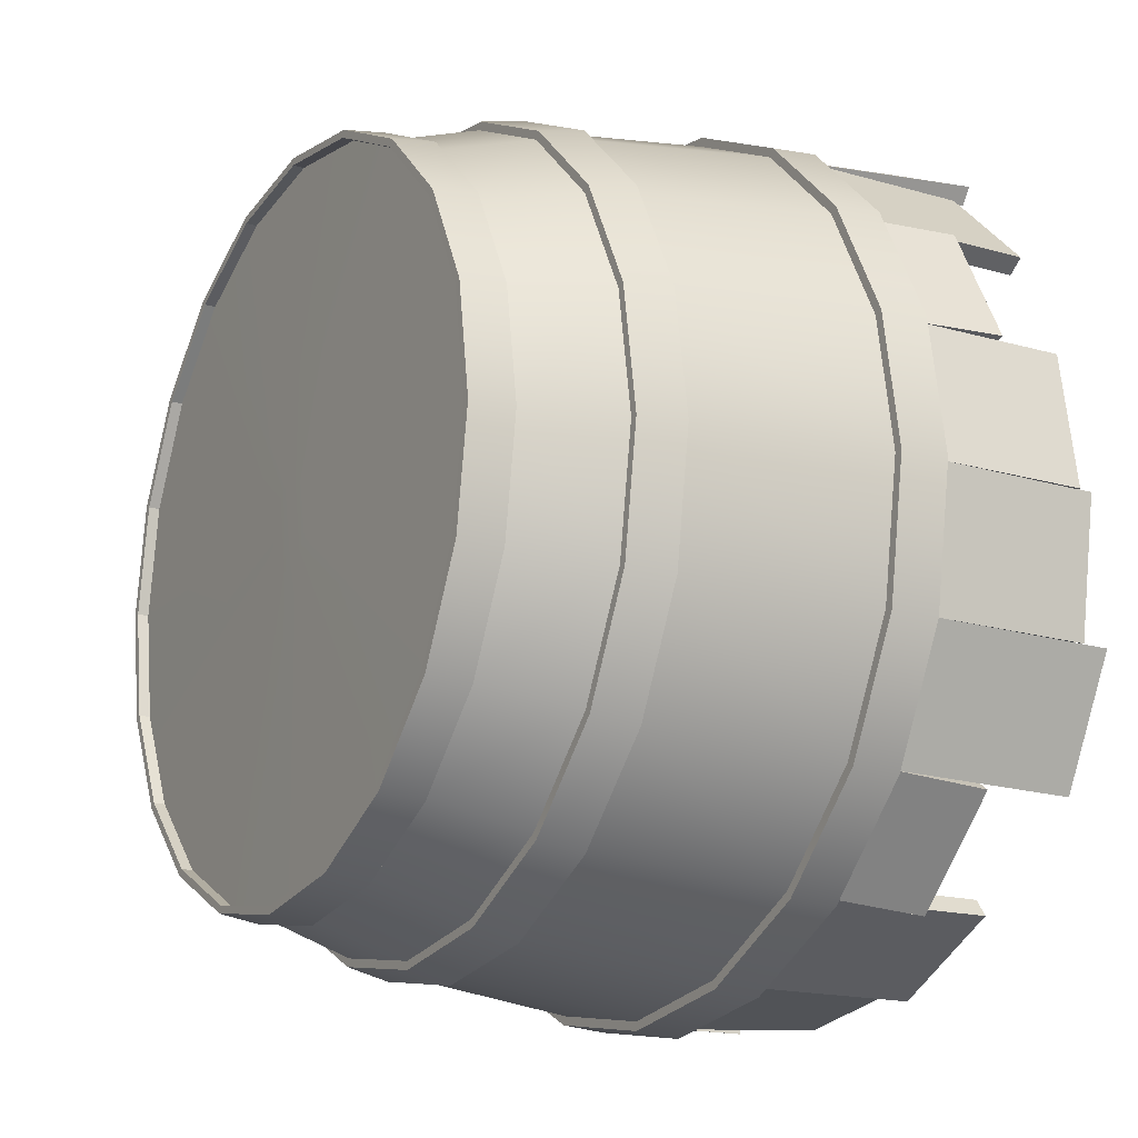
<metadata>
{"format":"obj","ext":"obj","renderer":"f3d","projection":"perspective","resolution":1024,"background":"white","views":[{"elev":-17.1,"azim":60.1,"up":"+Z"}]}
</metadata>
<code>
g default
v -158.6 14.51 -10.58
v -157.8 18.33 -10.86
v -163.5 14.51 -20.12
v -162.7 18.33 -20.65
v -156.9 14.51 4e-06
v -156 18.33 5e-06
v -171 14.51 -27.69
v -170.5 18.33 -28.42
v -180.6 14.51 -32.55
v -180.3 18.33 -33.41
v -191.2 14.51 -34.23
v -191.2 18.33 -35.13
v -201.7 14.51 -32.55
v -202 18.33 -33.41
v -211.3 14.51 -27.69
v -211.8 18.33 -28.42
v -218.9 14.51 -20.12
v -219.6 18.33 -20.65
v -223.7 14.51 -10.58
v -224.6 18.33 -10.86
v -225.4 14.51 6e-06
v -226.3 18.33 5e-06
v -223.7 14.51 10.58
v -224.6 18.33 10.86
v -218.9 14.51 20.12
v -219.6 18.33 20.65
v -211.3 14.51 27.69
v -211.8 18.33 28.42
v -201.7 14.51 32.55
v -202 18.33 33.41
v -191.2 14.51 34.23
v -191.2 18.33 35.13
v -180.6 14.51 32.55
v -180.3 18.33 33.41
v -171 14.51 27.69
v -170.5 18.33 28.42
v -163.5 14.51 20.12
v -162.7 18.33 20.65
v -158.6 14.51 10.58
v -157.8 18.33 10.86
v -155.5 53.2 -11.67
v -153.6 53.2 0.02315
v -160.5 53.2 22.25
v -168.9 53.2 30.62
v -179.5 53.2 36
v -191.2 53.2 37.85
v -213.4 53.2 30.62
v -221.8 53.2 22.25
v -227.2 53.2 11.7
v -229 53.2 6e-06
v -221.8 53.2 -22.25
v -213.4 53.2 -30.62
v -202.9 44.22 -36
v -191.2 44.22 -37.85
v -179.5 53.2 -36
v -168.9 53.2 -30.62
v -160.5 39.37 -22.25
v -160.8 35.37 -22.04
v -155.5 35.37 -11.59
v -155.2 39.37 -11.7
v -153.7 35.37 6e-06
v -153.3 39.37 6e-06
v -155.5 35.37 11.59
v -155.2 39.37 11.7
v -160.8 35.37 22.04
v -160.5 39.37 22.25
v -169.1 35.37 30.33
v -168.9 39.37 30.62
v -179.6 35.37 35.66
v -179.5 39.37 36
v -191.2 35.37 37.49
v -191.2 39.37 37.85
v -202.7 35.37 35.66
v -202.9 39.37 36
v -213.2 35.37 30.33
v -213.4 39.37 30.62
v -221.5 35.37 22.04
v -221.8 39.37 22.25
v -226.8 35.37 11.59
v -227.2 39.37 11.7
v -228.7 35.37 6e-06
v -229 39.37 6e-06
v -226.8 35.37 -11.59
v -227.2 39.37 -11.7
v -221.5 35.37 -22.04
v -221.8 39.37 -22.25
v -213.2 35.37 -30.33
v -213.4 39.37 -30.62
v -202.7 35.37 -35.66
v -202.9 39.37 -36
v -191.2 35.37 -37.49
v -191.2 39.37 -37.85
v -179.6 35.37 -35.66
v -179.5 39.37 -36
v -169.1 35.37 -30.33
v -168.9 39.37 -30.62
v -160.4 6.286 -9.997
v -165 6.286 -19.02
v -172.1 6.286 -26.17
v -181.2 6.286 -30.77
v -191.2 6.286 -32.35
v -201.2 6.286 -30.77
v -210.2 6.286 -26.17
v -217.3 6.286 -19.02
v -221.9 6.286 -9.997
v -223.5 6.286 8e-06
v -221.9 6.286 9.997
v -217.3 6.286 19.02
v -210.2 6.286 26.17
v -201.2 6.286 30.77
v -191.2 6.286 32.35
v -181.2 6.286 30.77
v -172.1 6.286 26.17
v -165 6.286 19.02
v -160.4 6.286 9.997
v -158.8 6.286 -2e-06
v -191.2 3.465 6e-06
v -188.4 3.465 -1.995
v -187.9 3.465 -1.049
v -187.8 3.465 -2.5e-05
v -189.2 3.465 -2.746
v -190.1 3.465 -3.228
v -191.2 3.465 -3.394
v -192.2 3.465 -3.228
v -193.2 3.465 -2.746
v -193.9 3.465 -1.995
v -194.4 3.465 -1.049
v -194.6 3.465 6e-06
v -194.4 3.465 1.049
v -193.9 3.465 1.995
v -193.2 3.465 2.746
v -192.2 3.465 3.228
v -191.2 3.465 3.394
v -190.1 3.465 3.228
v -189.2 3.465 2.746
v -188.4 3.465 1.995
v -187.9 3.465 1.049
v -161.7 3.678 -9.567
v -166.1 3.678 -18.2
v -173 3.678 -25.05
v -181.6 3.678 -29.45
v -191.2 3.678 -30.96
v -200.7 3.678 -29.45
v -209.4 3.678 -25.05
v -216.2 3.678 -18.2
v -220.6 3.678 -9.567
v -222.1 3.678 9e-06
v -220.6 3.678 9.567
v -216.2 3.678 18.2
v -209.4 3.678 25.05
v -200.7 3.678 29.45
v -191.2 3.678 30.96
v -181.6 3.678 29.45
v -173 3.678 25.05
v -166.1 3.678 18.2
v -161.7 3.678 9.567
v -160.2 3.678 -4e-06
v -160.3 -0.617 -10.04
v -164.9 -0.617 -19.1
v -172.1 -0.617 -26.29
v -181.1 -0.617 -30.9
v -191.2 -0.617 -32.49
v -201.2 -0.617 -30.9
v -210.3 -0.617 -26.29
v -217.5 -0.617 -19.1
v -222.1 -0.617 -10.04
v -223.7 -0.617 1e-05
v -222.1 -0.617 10.04
v -217.5 -0.617 19.1
v -210.3 -0.617 26.29
v -201.2 -0.617 30.9
v -191.2 -0.617 32.49
v -181.1 -0.617 30.9
v -172.1 -0.617 26.29
v -164.9 -0.617 19.1
v -160.3 -0.617 10.04
v -158.7 -0.617 -4e-06
v -157 11.76 -11.1
v -156.1 15.77 -11.39
v -162.1 11.76 -21.11
v -161.3 15.77 -21.67
v -155.3 11.76 5e-06
v -154.3 15.77 6e-06
v -170.1 11.76 -29.06
v -169.5 15.77 -29.83
v -180.1 11.76 -34.16
v -179.8 15.77 -35.06
v -191.2 11.76 -35.92
v -191.2 15.77 -36.87
v -202.3 11.76 -34.16
v -202.6 15.77 -35.06
v -212.3 11.76 -29.06
v -212.8 15.77 -29.83
v -220.2 11.76 -21.11
v -221 15.77 -21.67
v -225.3 11.76 -11.1
v -226.2 15.77 -11.39
v -227.1 11.76 7e-06
v -228 15.77 6e-06
v -225.3 11.76 11.1
v -226.2 15.77 11.39
v -220.2 11.76 21.11
v -221 15.77 21.67
v -212.3 11.76 29.06
v -212.8 15.77 29.83
v -202.3 11.76 34.16
v -202.6 15.77 35.06
v -191.2 11.76 35.92
v -191.2 15.77 36.87
v -180.1 11.76 34.16
v -179.8 15.77 35.06
v -170.1 11.76 29.06
v -169.5 15.77 29.83
v -162.1 11.76 21.11
v -161.3 15.77 21.67
v -157 11.76 11.1
v -156.1 15.77 11.39
v -153.7 53.2 -12.25
v -151.8 53.2 0.02316
v -159 53.2 23.35
v -167.8 53.2 32.14
v -178.9 53.2 37.78
v -191.2 53.2 39.72
v -214.5 53.2 32.14
v -223.3 53.2 23.35
v -229 53.2 12.28
v -230.9 53.2 7e-06
v -223.3 53.2 -23.35
v -214.5 53.2 -32.14
v -203.4 44.22 -37.78
v -191.2 44.22 -39.72
v -178.9 53.2 -37.78
v -167.8 53.2 -32.14
v -159 37.86 -23.35
v -159.3 33.66 -23.13
v -153.8 33.66 -12.16
v -153.4 37.86 -12.28
v -151.8 33.66 7e-06
v -151.5 37.86 7e-06
v -153.8 33.66 12.16
v -153.4 37.86 12.28
v -159.3 33.66 23.13
v -159 37.86 23.35
v -168 33.66 31.83
v -167.8 37.86 32.14
v -179 33.66 37.42
v -178.9 37.86 37.78
v -191.2 33.66 39.35
v -191.2 37.86 39.72
v -203.3 33.66 37.42
v -203.4 37.86 37.78
v -214.3 33.66 31.83
v -214.5 37.86 32.14
v -223 33.66 23.13
v -223.3 37.86 23.35
v -228.6 33.66 12.16
v -229 37.86 12.28
v -230.5 33.66 7e-06
v -230.9 37.86 7e-06
v -228.6 33.66 -12.16
v -229 37.86 -12.28
v -223 33.66 -23.13
v -223.3 37.86 -23.35
v -214.3 33.66 -31.83
v -214.5 37.86 -32.14
v -203.3 33.66 -37.42
v -203.4 37.86 -37.78
v -191.2 33.66 -39.35
v -191.2 37.86 -39.72
v -179 33.66 -37.42
v -178.9 37.86 -37.78
v -168 33.66 -31.83
v -167.8 37.86 -32.14
v -159.7 3.136 -10.22
v -164.4 3.136 -19.44
v -171.7 3.136 -26.76
v -181 3.136 -31.46
v -191.2 3.136 -33.07
v -201.4 3.136 -31.46
v -210.6 3.136 -26.76
v -217.9 3.136 -19.44
v -222.6 3.136 -10.22
v -224.2 3.136 9e-06
v -222.6 3.136 10.22
v -217.9 3.136 19.44
v -210.6 3.136 26.76
v -201.4 3.136 31.46
v -191.2 3.136 33.07
v -181 3.136 31.46
v -171.7 3.136 26.76
v -164.4 3.136 19.44
v -159.7 3.136 10.22
v -158.1 3.136 -2e-06
v -156.3 11.76 -11.33
v -155.4 15.77 -11.63
v -153.5 15.77 7e-06
v -154.5 11.76 5e-06
v -161.5 11.76 -21.55
v -160.7 15.77 -22.12
v -169.6 11.76 -29.66
v -169.1 15.77 -30.45
v -155.4 15.77 11.63
v -156.3 11.76 11.33
v -179.8 11.76 -34.87
v -179.5 15.77 -35.79
v -191.2 11.76 -36.67
v -191.2 15.77 -37.64
v -202.5 11.76 -34.87
v -202.8 15.77 -35.79
v -212.7 11.76 -29.66
v -213.3 15.77 -30.45
v -220.8 11.76 -21.55
v -221.6 15.77 -22.12
v -226 11.76 -11.33
v -227 15.77 -11.63
v -227.8 11.76 7e-06
v -228.8 15.77 7e-06
v -226 11.76 11.33
v -227 15.77 11.63
v -220.8 11.76 21.55
v -221.6 15.77 22.12
v -212.7 11.76 29.66
v -213.3 15.77 30.45
v -202.5 11.76 34.87
v -202.8 15.77 35.79
v -191.2 11.76 36.67
v -191.2 15.77 37.64
v -179.8 11.76 34.87
v -179.5 15.77 35.79
v -169.6 11.76 29.66
v -169.1 15.77 30.45
v -161.5 11.76 21.55
v -160.7 15.77 22.12
v -158.4 37.86 -23.84
v -158.7 33.66 -23.61
v -167.6 33.66 -32.5
v -167.3 37.86 -32.81
v -152.6 37.86 -12.53
v -153 33.66 -12.41
v -150.6 37.86 7e-06
v -151 33.66 7e-06
v -152.6 37.86 12.53
v -153 33.66 12.41
v -158.4 37.86 23.84
v -158.7 33.66 23.61
v -167.3 37.86 32.81
v -167.6 33.66 32.5
v -178.6 37.86 38.57
v -178.8 33.66 38.2
v -191.2 37.86 40.55
v -191.2 33.66 40.17
v -203.7 37.86 38.57
v -203.6 33.66 38.2
v -215 37.86 32.81
v -214.8 33.66 32.5
v -224 37.86 23.84
v -223.7 33.66 23.61
v -229.7 37.86 12.53
v -229.4 33.66 12.41
v -231.7 37.86 7e-06
v -231.3 33.66 7e-06
v -229.7 37.86 -12.53
v -229.4 33.66 -12.41
v -224 37.86 -23.84
v -223.7 33.66 -23.61
v -215 37.86 -32.81
v -214.8 33.66 -32.5
v -203.7 37.86 -38.57
v -203.6 33.66 -38.2
v -191.2 37.86 -40.55
v -191.2 33.66 -40.17
v -178.6 37.86 -38.57
v -178.8 33.66 -38.2
v -159.1 3.136 -10.43
v -163.9 3.136 -19.85
v -159.6 -0.617 -10.25
v -164.3 -0.617 -19.5
v -171.3 3.136 -27.32
v -171.7 -0.617 -26.83
v -180.7 3.136 -32.11
v -180.9 -0.617 -31.55
v -191.2 3.136 -33.76
v -191.2 -0.617 -33.17
v -201.6 3.136 -32.11
v -201.4 -0.617 -31.55
v -211 3.136 -27.32
v -210.7 -0.617 -26.83
v -218.5 3.136 -19.85
v -218 -0.617 -19.5
v -223.3 3.136 -10.43
v -222.7 -0.617 -10.25
v -224.9 3.136 9e-06
v -224.3 -0.617 1e-05
v -223.3 3.136 10.43
v -222.7 -0.617 10.25
v -218.5 3.136 19.85
v -218 -0.617 19.5
v -211 3.136 27.32
v -210.7 -0.617 26.83
v -201.6 3.136 32.11
v -201.4 -0.617 31.55
v -191.2 3.136 33.76
v -191.2 -0.617 33.17
v -180.7 3.136 32.11
v -180.9 -0.617 31.55
v -171.3 3.136 27.32
v -171.7 -0.617 26.83
v -163.9 3.136 19.85
v -164.3 -0.617 19.5
v -159.1 3.136 10.43
v -159.6 -0.617 10.25
v -157.4 3.136 -2e-06
v -158 -0.617 -4e-06
v -191.2 0.175 7e-06
v -188.3 0.175 -2.094
v -187.8 0.175 -1.101
v -187.6 0.175 -2.5e-05
v -189.1 0.175 -2.882
v -190.1 0.175 -3.388
v -191.2 0.175 -3.562
v -192.3 0.175 -3.388
v -193.3 0.175 -2.882
v -194.1 0.175 -2.094
v -194.6 0.175 -1.101
v -194.7 0.175 7e-06
v -194.6 0.175 1.101
v -194.1 0.175 2.094
v -193.3 0.175 2.882
v -192.3 0.175 3.388
v -191.2 0.175 3.562
v -190.1 0.175 3.388
v -189.1 0.175 2.882
v -188.3 0.175 2.094
v -187.8 0.175 1.101
v -160.3 0.3989 -10.04
v -164.9 0.3989 -19.1
v -172.1 0.3989 -26.29
v -181.1 0.3989 -30.9
v -191.2 0.3989 -32.49
v -201.2 0.3989 -30.9
v -210.3 0.3989 -26.29
v -217.5 0.3989 -19.1
v -222.1 0.3989 -10.04
v -223.7 0.3989 1e-05
v -222.1 0.3989 10.04
v -217.5 0.3989 19.1
v -210.3 0.3989 26.29
v -201.2 0.3989 30.9
v -191.2 0.3989 32.49
v -181.1 0.3989 30.9
v -172.1 0.3989 26.29
v -164.9 0.3989 19.1
v -160.3 0.3989 10.04
v -158.7 0.3989 -4e-06
v -179.9 51.92 -35.33
v -191.1 51.92 -37.1
v -179.3 51.92 -37.03
v -191.1 51.92 -38.9
v -203.1 54.19 -35.12
v -212.7 54.19 -30.2
v -203.6 54.19 -36.75
v -213.7 54.19 -31.59
v -159.9 46.5 -22.98
v -168.3 46.5 -31.35
v -158.4 46.5 -24.08
v -167.2 46.5 -32.87
v -154.1 54.37 -12.26
v -159.4 54.37 -22.81
v -152.3 54.37 -12.84
v -157.9 54.37 -23.91
v -155.2 51.78 11.7
v -153.3 51.78 6e-06
v -153.4 51.78 12.28
v -151.5 51.78 7e-06
v -160.1 45.79 22.53
v -154.7 45.79 11.98
v -158.6 45.79 23.63
v -153 45.79 12.55
v -178.6 54.69 37.41
v -168.5 54.69 32.22
v -178.1 54.69 39.12
v -167.4 54.69 33.68
v -202.3 52.29 35.43
v -191.8 52.29 37.09
v -202.8 52.29 37.03
v -191.8 52.29 38.77
v -226.1 54.12 11.62
v -221.1 54.12 21.56
v -227.8 54.12 12.16
v -222.5 54.12 22.6
v -227.9 48.92 -11.7
v -229.8 48.92 6e-06
v -229.7 48.92 -12.28
v -231.7 48.92 7e-06
v -222.1 52.89 -22
v -227.2 52.89 -11.83
v -223.5 52.89 -23.06
v -229 52.89 -12.39
v -213.6 54.15 31.36
v -203 54.15 36.74
v -214.7 54.15 32.87
v -203.6 54.15 38.52
g polySurface5 Half_Barrel
f 117 120 119 118
f 121 122 117 118
f 123 124 117 122
f 125 126 117 124
f 127 128 117 126
f 129 130 117 128
f 131 132 117 130
f 133 134 117 132
f 135 136 117 134
f 137 120 117 136
f 138 139 118 119
f 139 140 121 118
f 140 141 122 121
f 141 142 123 122
f 142 143 124 123
f 143 144 125 124
f 144 145 126 125
f 145 146 127 126
f 146 147 128 127
f 147 148 129 128
f 148 149 130 129
f 149 150 131 130
f 150 151 132 131
f 151 152 133 132
f 152 153 134 133
f 153 154 135 134
f 154 155 136 135
f 155 156 137 136
f 156 157 120 137
f 119 120 157 138
f 2 59 58 4
f 4 58 95 8
f 8 95 93 10
f 10 93 91 12
f 12 91 89 14
f 14 89 87 16
f 16 87 85 18
f 18 85 83 20
f 20 83 81 22
f 22 81 79 24
f 24 79 77 26
f 26 77 75 28
f 28 75 73 30
f 30 73 71 32
f 32 71 69 34
f 34 69 67 36
f 36 67 65 38
f 38 65 63 40
f 40 63 61 6
f 6 61 59 2
f 1 3 98 97
f 3 7 99 98
f 7 9 100 99
f 9 11 101 100
f 11 13 102 101
f 13 15 103 102
f 15 17 104 103
f 17 19 105 104
f 19 21 106 105
f 21 23 107 106
f 23 25 108 107
f 25 27 109 108
f 27 29 110 109
f 29 31 111 110
f 31 33 112 111
f 33 35 113 112
f 35 37 114 113
f 37 39 115 114
f 39 5 116 115
f 116 5 1 97
f 62 42 41 60
f 68 44 43 66
f 72 46 45 70
f 78 48 47 76
f 82 50 49 80
f 88 52 51 86
f 92 54 53 90
f 96 56 55 94
f 98 139 138 97
f 97 138 157 116
f 116 157 156 115
f 115 156 155 114
f 114 155 154 113
f 113 154 153 112
f 112 153 152 111
f 111 152 151 110
f 110 151 150 109
f 109 150 149 108
f 108 149 148 107
f 107 148 147 106
f 106 147 146 105
f 105 146 145 104
f 104 145 144 103
f 103 144 143 102
f 102 143 142 101
f 101 142 141 100
f 100 141 140 99
f 99 140 139 98
f 6 5 39 40
f 40 39 37 38
f 38 37 35 36
f 36 35 33 34
f 34 33 31 32
f 32 31 29 30
f 30 29 27 28
f 28 27 25 26
f 26 25 23 24
f 24 23 21 22
f 22 21 19 20
f 20 19 17 18
f 18 17 15 16
f 16 15 13 14
f 14 13 11 12
f 12 11 9 10
f 10 9 7 8
f 8 7 3 4
f 4 3 1 2
f 2 1 5 6
f 95 96 94 93
f 93 94 92 91
f 91 92 90 89
f 89 90 88 87
f 87 88 86 85
f 85 86 84 83
f 83 84 82 81
f 81 82 80 79
f 79 80 78 77
f 77 78 76 75
f 75 76 74 73
f 73 74 72 71
f 71 72 70 69
f 69 70 68 67
f 67 68 66 65
f 65 66 64 63
f 63 64 62 61
f 61 62 60 59
f 59 60 57 58
f 58 57 96 95
f 414 415 416 417
f 418 415 414 419
f 420 419 414 421
f 422 421 414 423
f 424 423 414 425
f 426 425 414 427
f 428 427 414 429
f 430 429 414 431
f 432 431 414 433
f 434 433 414 417
f 435 416 415 436
f 436 415 418 437
f 437 418 419 438
f 438 419 420 439
f 439 420 421 440
f 440 421 422 441
f 441 422 423 442
f 442 423 424 443
f 443 424 425 444
f 444 425 426 445
f 445 426 427 446
f 446 427 428 447
f 447 428 429 448
f 448 429 430 449
f 449 430 431 450
f 450 431 432 451
f 451 432 433 452
f 452 433 434 453
f 453 434 417 454
f 416 435 454 417
f 294 295 296 297
f 295 294 298 299
f 299 298 300 301
f 297 296 302 303
f 301 300 304 305
f 305 304 306 307
f 307 306 308 309
f 309 308 310 311
f 311 310 312 313
f 313 312 314 315
f 315 314 316 317
f 317 316 318 319
f 319 318 320 321
f 321 320 322 323
f 323 322 324 325
f 325 324 326 327
f 327 326 328 329
f 329 328 330 331
f 331 330 332 333
f 333 332 303 302
f 334 335 336 337
f 335 334 338 339
f 339 338 340 341
f 341 340 342 343
f 343 342 344 345
f 345 344 346 347
f 347 346 348 349
f 349 348 350 351
f 351 350 352 353
f 353 352 354 355
f 355 354 356 357
f 357 356 358 359
f 359 358 360 361
f 361 360 362 363
f 363 362 364 365
f 365 364 366 367
f 367 366 368 369
f 369 368 370 371
f 371 370 372 373
f 373 372 337 336
f 179 181 235 236
f 181 185 272 235
f 185 187 270 272
f 187 189 268 270
f 189 191 266 268
f 191 193 264 266
f 193 195 262 264
f 195 197 260 262
f 197 199 258 260
f 199 201 256 258
f 201 203 254 256
f 203 205 252 254
f 205 207 250 252
f 207 209 248 250
f 209 211 246 248
f 211 213 244 246
f 213 215 242 244
f 215 217 240 242
f 217 183 238 240
f 183 179 236 238
f 178 274 275 180
f 180 275 276 184
f 184 276 277 186
f 186 277 278 188
f 188 278 279 190
f 190 279 280 192
f 192 280 281 194
f 194 281 282 196
f 196 282 283 198
f 198 283 284 200
f 200 284 285 202
f 202 285 286 204
f 204 286 287 206
f 206 287 288 208
f 208 288 289 210
f 210 289 290 212
f 212 290 291 214
f 214 291 292 216
f 216 292 293 182
f 293 274 178 182
f 239 237 218 219
f 245 243 220 221
f 249 247 222 223
f 255 253 224 225
f 259 257 226 227
f 265 263 228 229
f 269 267 230 231
f 273 271 232 233
f 375 374 376 377
f 378 375 377 379
f 380 378 379 381
f 382 380 381 383
f 384 382 383 385
f 386 384 385 387
f 388 386 387 389
f 390 388 389 391
f 392 390 391 393
f 394 392 393 395
f 396 394 395 397
f 398 396 397 399
f 400 398 399 401
f 402 400 401 403
f 404 402 403 405
f 406 404 405 407
f 408 406 407 409
f 410 408 409 411
f 412 410 411 413
f 376 374 412 413
f 179 183 296 295
f 182 178 294 297
f 178 180 298 294
f 181 179 295 299
f 180 184 300 298
f 185 181 299 301
f 183 217 302 296
f 216 182 297 303
f 184 186 304 300
f 187 185 301 305
f 186 188 306 304
f 189 187 305 307
f 188 190 308 306
f 191 189 307 309
f 190 192 310 308
f 193 191 309 311
f 192 194 312 310
f 195 193 311 313
f 194 196 314 312
f 197 195 313 315
f 196 198 316 314
f 199 197 315 317
f 198 200 318 316
f 201 199 317 319
f 200 202 320 318
f 203 201 319 321
f 202 204 322 320
f 205 203 321 323
f 204 206 324 322
f 207 205 323 325
f 206 208 326 324
f 209 207 325 327
f 208 210 328 326
f 211 209 327 329
f 210 212 330 328
f 213 211 329 331
f 212 214 332 330
f 215 213 331 333
f 214 216 303 332
f 217 215 333 302
f 235 272 336 335
f 273 234 334 337
f 234 237 338 334
f 236 235 335 339
f 237 239 340 338
f 238 236 339 341
f 239 241 342 340
f 240 238 341 343
f 241 243 344 342
f 242 240 343 345
f 243 245 346 344
f 244 242 345 347
f 245 247 348 346
f 246 244 347 349
f 247 249 350 348
f 248 246 349 351
f 249 251 352 350
f 250 248 351 353
f 251 253 354 352
f 252 250 353 355
f 253 255 356 354
f 254 252 355 357
f 255 257 358 356
f 256 254 357 359
f 257 259 360 358
f 258 256 359 361
f 259 261 362 360
f 260 258 361 363
f 261 263 364 362
f 262 260 363 365
f 263 265 366 364
f 264 262 365 367
f 265 267 368 366
f 266 264 367 369
f 267 269 370 368
f 268 266 369 371
f 269 271 372 370
f 270 268 371 373
f 271 273 337 372
f 272 270 373 336
f 275 274 374 375
f 158 159 377 376
f 276 275 375 378
f 159 160 379 377
f 277 276 378 380
f 160 161 381 379
f 278 277 380 382
f 161 162 383 381
f 279 278 382 384
f 162 163 385 383
f 280 279 384 386
f 163 164 387 385
f 281 280 386 388
f 164 165 389 387
f 282 281 388 390
f 165 166 391 389
f 283 282 390 392
f 166 167 393 391
f 284 283 392 394
f 167 168 395 393
f 285 284 394 396
f 168 169 397 395
f 286 285 396 398
f 169 170 399 397
f 287 286 398 400
f 170 171 401 399
f 288 287 400 402
f 171 172 403 401
f 289 288 402 404
f 172 173 405 403
f 290 289 404 406
f 173 174 407 405
f 291 290 406 408
f 174 175 409 407
f 292 291 408 410
f 175 176 411 409
f 293 292 410 412
f 176 177 413 411
f 274 293 412 374
f 177 158 376 413
f 159 158 435 436
f 160 159 436 437
f 161 160 437 438
f 162 161 438 439
f 163 162 439 440
f 164 163 440 441
f 165 164 441 442
f 166 165 442 443
f 167 166 443 444
f 168 167 444 445
f 169 168 445 446
f 170 169 446 447
f 171 170 447 448
f 172 171 448 449
f 173 172 449 450
f 174 173 450 451
f 175 174 451 452
f 176 175 452 453
f 177 176 453 454
f 158 177 454 435
f 464 463 465 466
f 468 467 469 470
f 41 42 219 218
f 472 471 473 474
f 476 475 477 478
f 43 44 221 220
f 480 479 481 482
f 45 46 223 222
f 484 483 485 486
f 500 499 501 502
f 47 48 225 224
f 488 487 489 490
f 49 50 227 226
f 492 491 493 494
f 496 495 497 498
f 51 52 229 228
f 460 459 461 462
f 53 54 231 230
f 456 455 457 458
f 55 56 233 232
f 271 269 458 457
f 92 94 455 456
f 234 273 466 465
f 96 57 463 464
f 241 239 474 473
f 62 64 471 472
f 64 66 475 476
f 243 241 478 477
f 72 74 483 484
f 251 249 486 485
f 82 84 491 492
f 261 259 494 493
f 234 57 468 470
f 234 465 463 57
f 466 273 96 464
f 56 96 273 233
f 94 55 232 271
f 54 92 269 231
f 50 82 259 227
f 491 84 261 493
f 82 492 494 259
f 251 74 500 502
f 46 72 249 223
f 72 484 486 249
f 483 74 251 485
f 66 43 220 243
f 241 473 471 64
f 475 66 243 477
f 64 476 478 241
f 60 41 218 237
f 469 467 60 237
f 237 234 470 469
f 57 60 467 468
f 90 53 230 267
f 52 88 265 229
f 460 462 265 88
f 461 459 90 267
f 267 265 462 461
f 88 90 459 460
f 80 49 226 257
f 48 78 255 225
f 488 490 255 78
f 489 487 80 257
f 78 80 487 488
f 257 255 490 489
f 70 45 222 247
f 44 68 245 221
f 480 482 245 68
f 481 479 70 247
f 247 245 482 481
f 68 70 479 480
f 42 62 239 219
f 474 239 62 472
f 86 51 228 263
f 497 495 86 263
f 261 84 496 498
f 84 86 495 496
f 263 261 498 497
f 76 47 224 253
f 501 499 76 253
f 74 76 499 500
f 253 251 502 501
f 458 269 92 456
f 271 457 455 94

</code>
